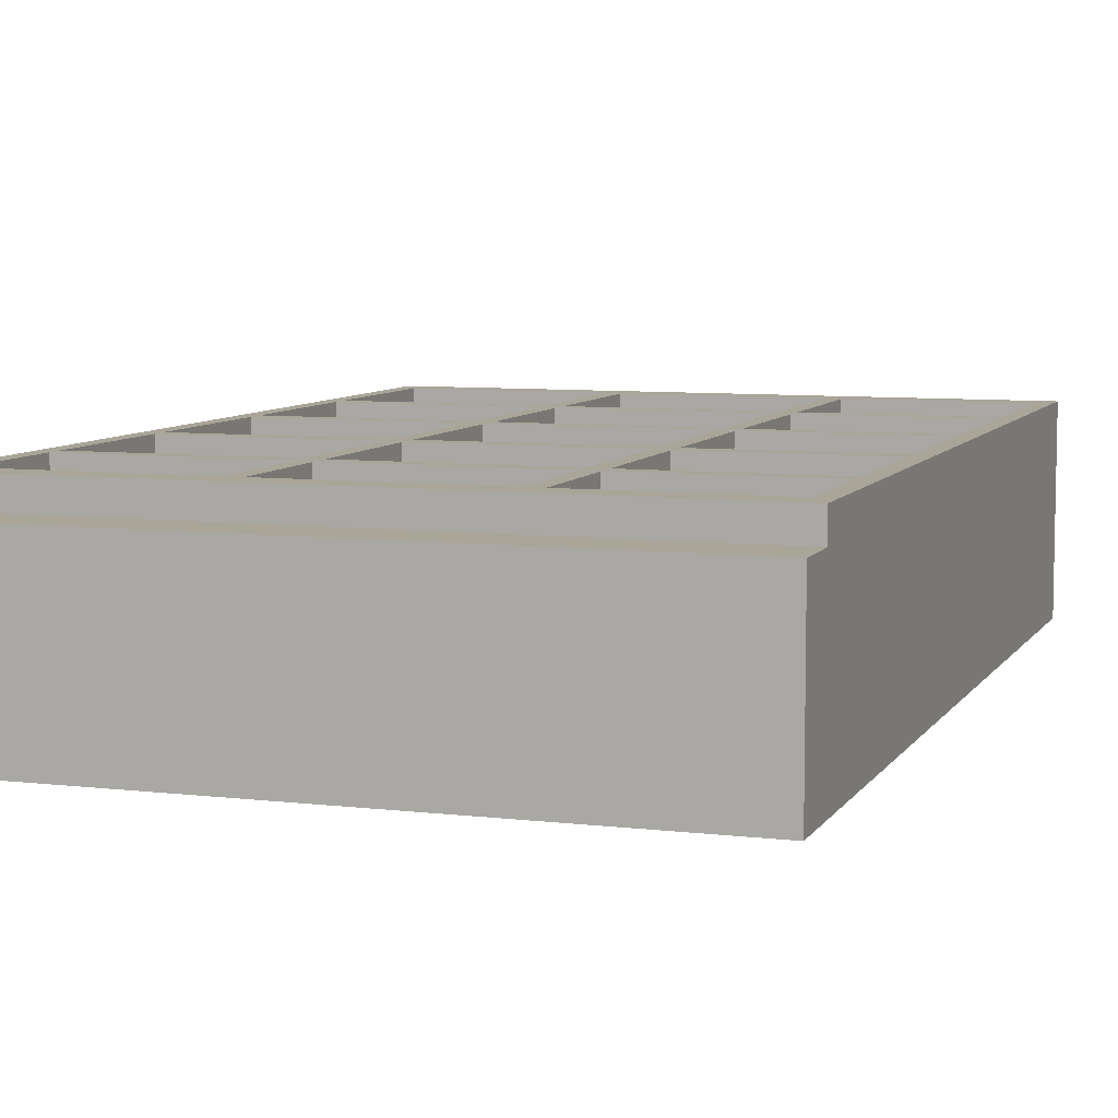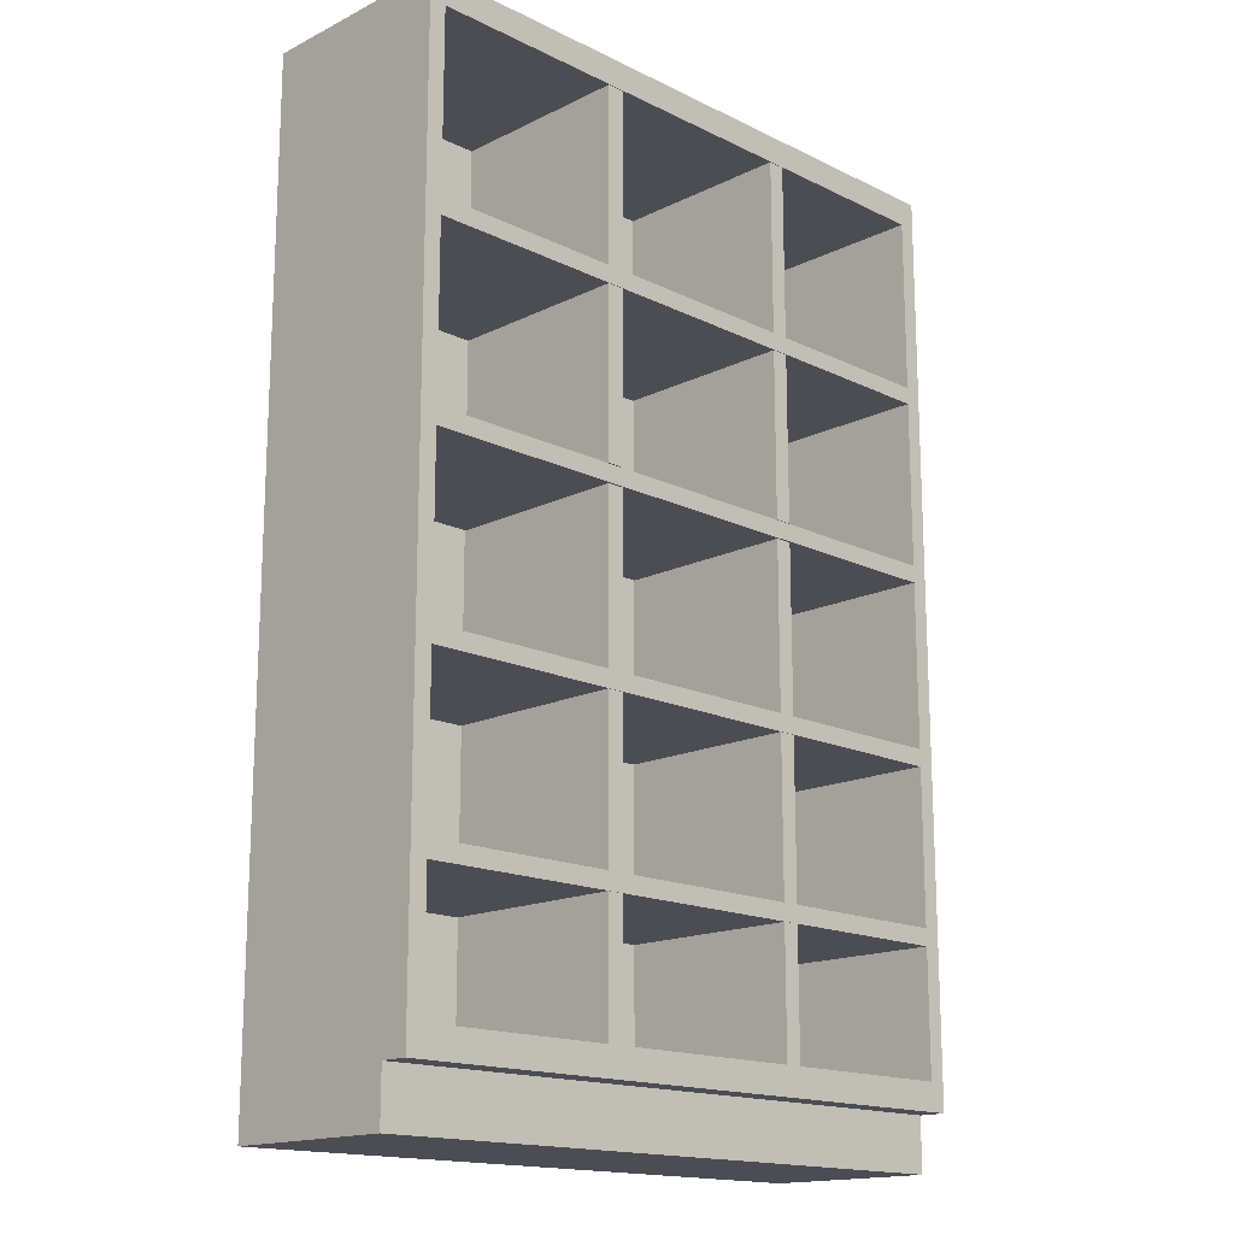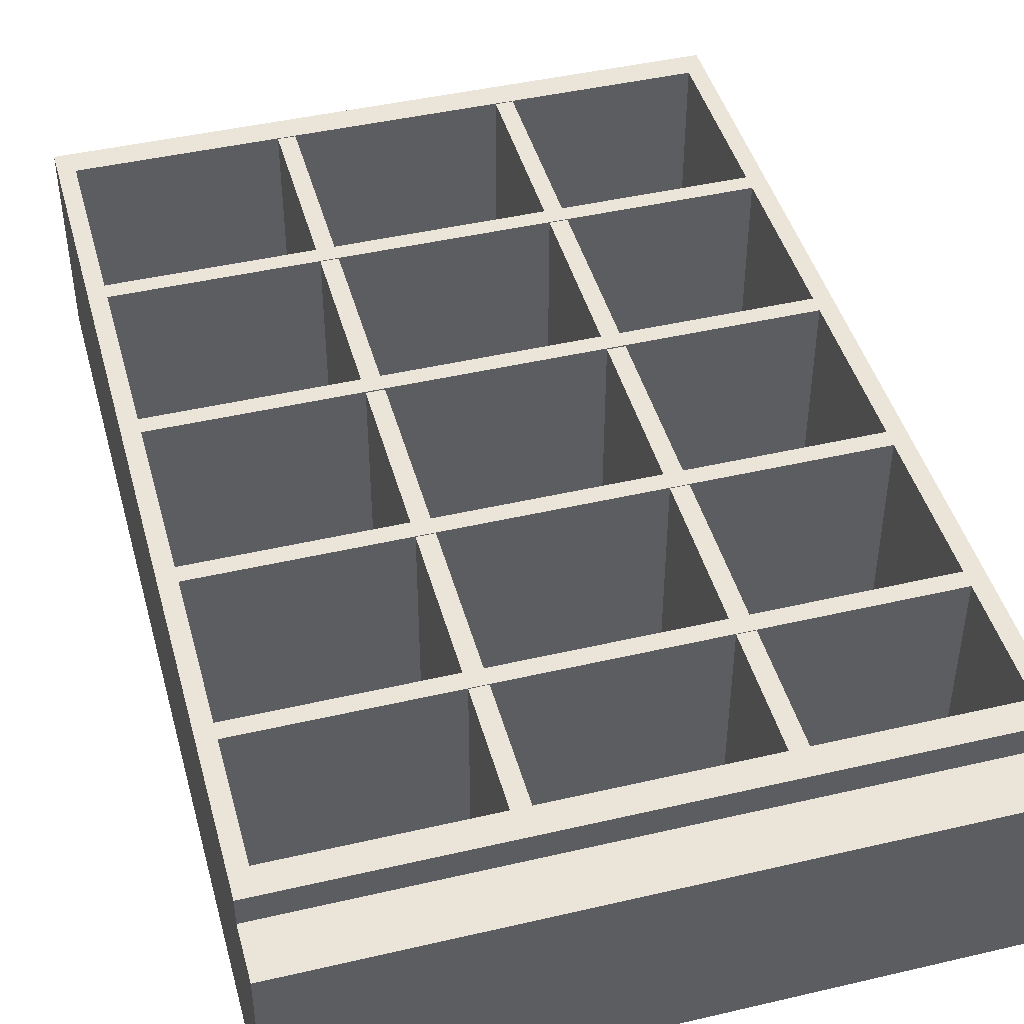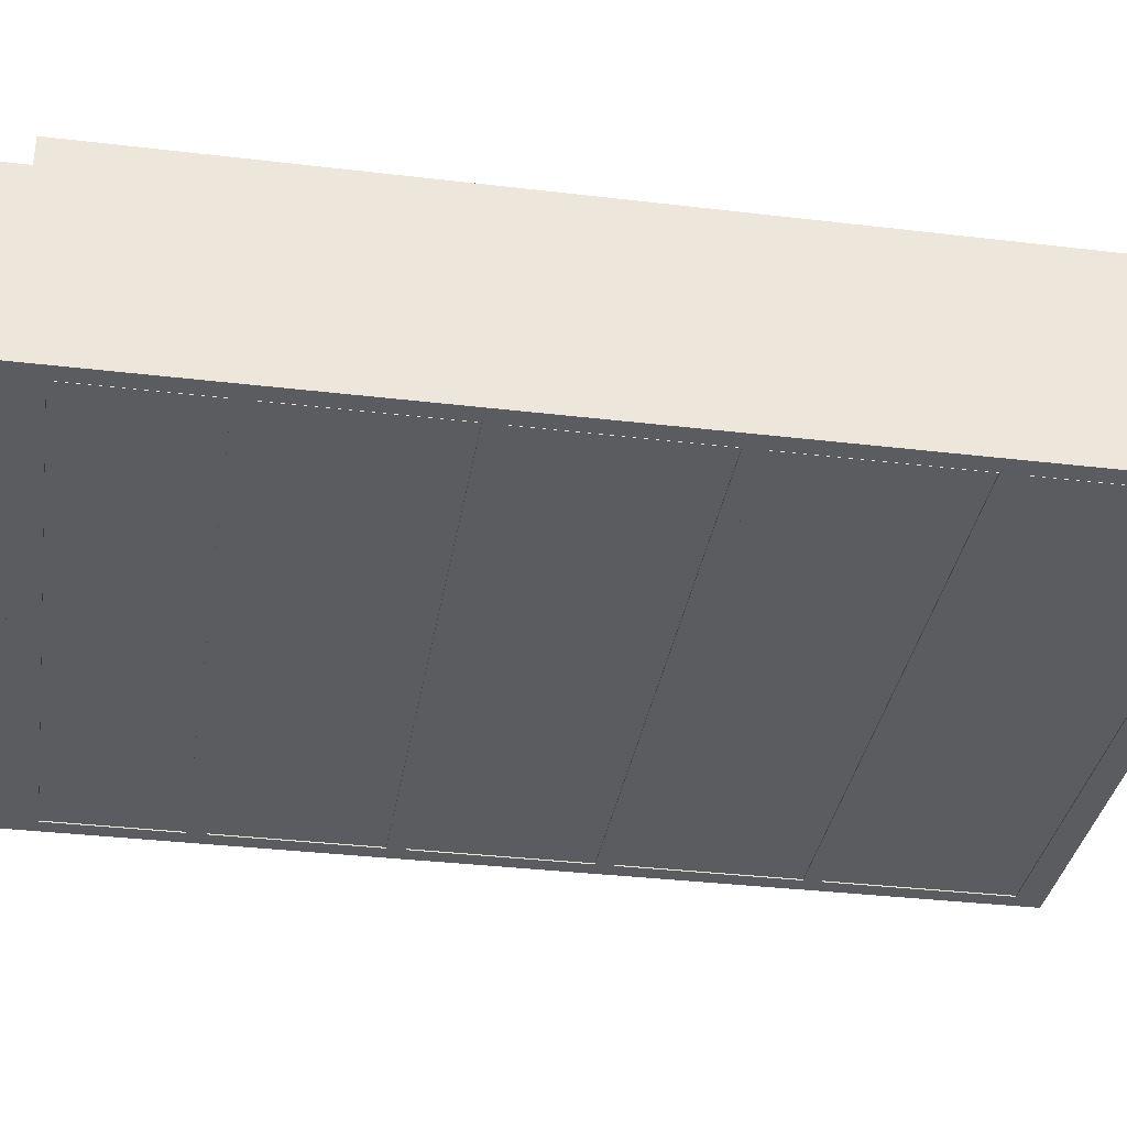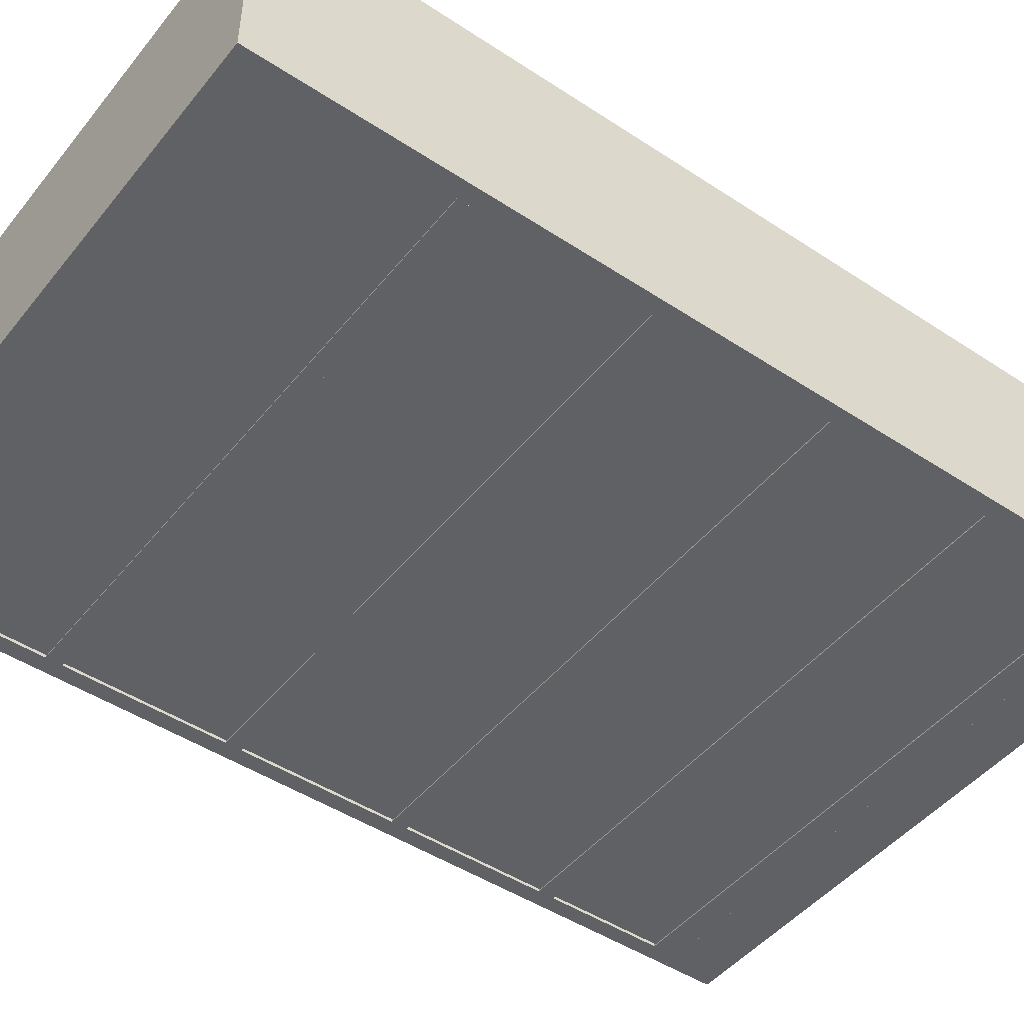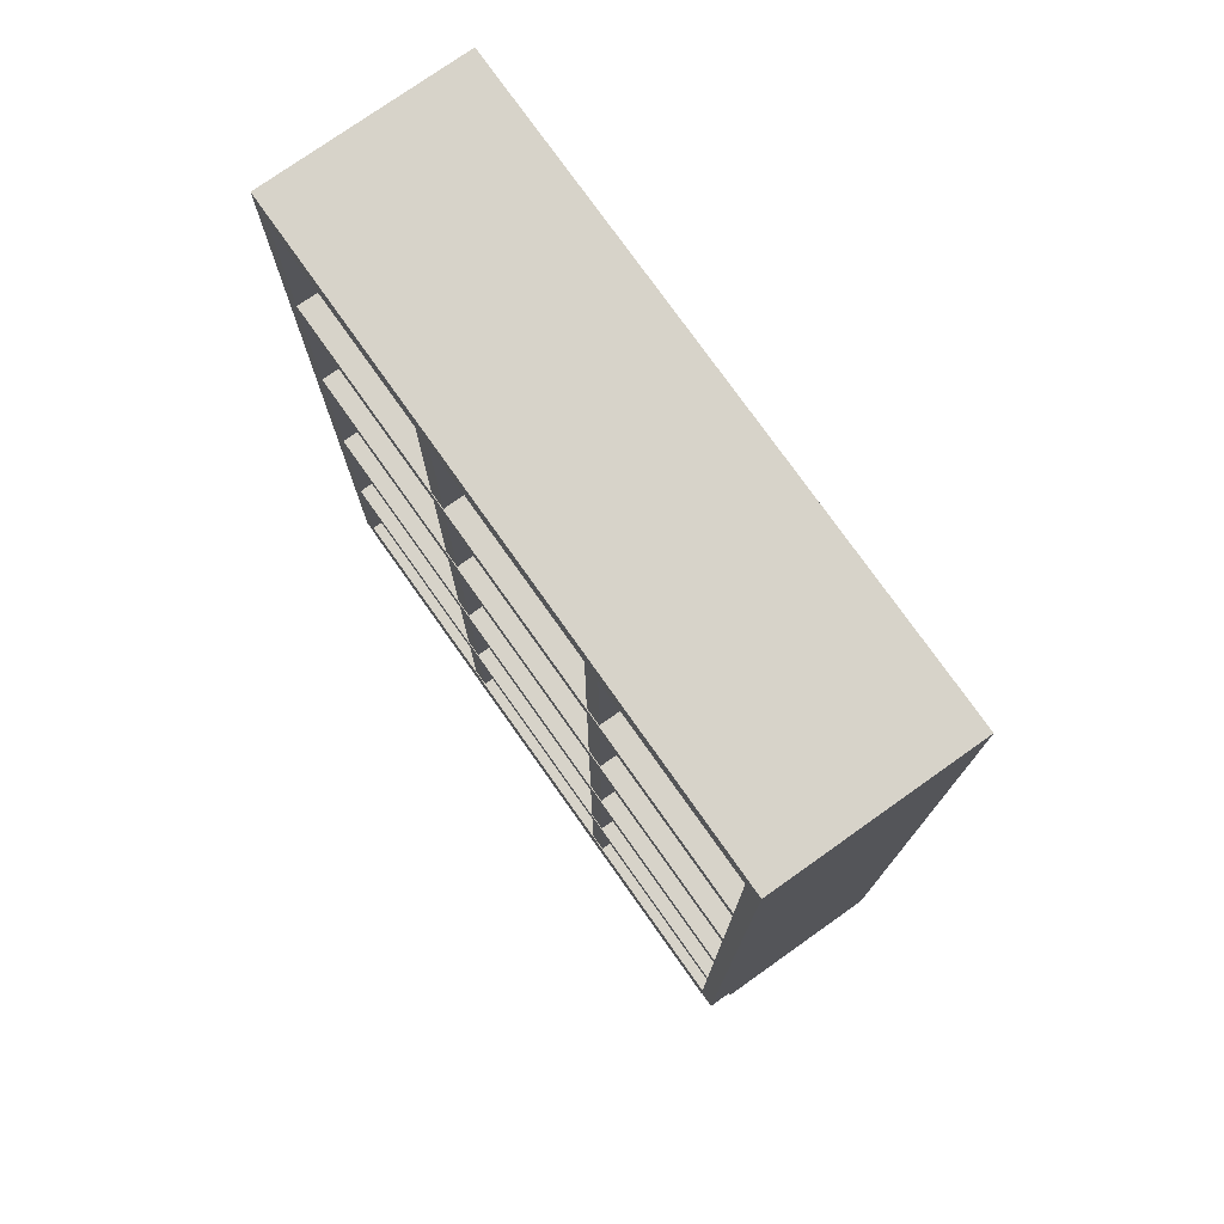
<metadata>
{"format":"obj","ext":"obj","renderer":"f3d","projection":"perspective","resolution":1024,"background":"white","views":[{"elev":7.4,"azim":18.8,"up":"+Z"},{"elev":-16.3,"azim":-44.9,"up":"+Y"},{"elev":44.6,"azim":-15.2,"up":"+Z"},{"elev":-34.5,"azim":80.9,"up":"+Z"},{"elev":-47.1,"azim":-126.7,"up":"+Z"},{"elev":76.4,"azim":54.7,"up":"+Y"}]}
</metadata>
<code>
v 0.6438 0.105 0.225
v 0.6438 0.07794 0.225
v 0.0416 0.105 0.225
v 0.0416 0.07794 0.225
v 0.0416 0.5923 0.02502
v 0.6438 0.5923 0.02502
v 0.0416 0.5756 0.02502
v 0.6438 0.5756 0.02502
v 0.6438 0.5756 0.2246
v 0.0416 0.5756 0.2246
v 0.0416 0.5923 0.2246
v 0.6438 0.5923 0.2246
v 0.4652 0.7736 0.2239
v 0.4652 0.9485 0.2239
v 0.4484 0.7736 0.2239
v 0.4484 0.9485 0.2239
v 0.4484 0.7736 0.04108
v 0.4652 0.7736 0.04108
v 0.4652 0.9485 0.04108
v 0.4484 0.9485 0.04108
v 0.251 0.7736 0.2239
v 0.251 0.9485 0.2239
v 0.2342 0.7736 0.2239
v 0.2342 0.9485 0.2239
v 0.2342 0.7736 0.04108
v 0.251 0.7736 0.04108
v 0.251 0.9485 0.04108
v 0.2342 0.9485 0.04108
v 0.4652 0.5931 0.2239
v 0.4652 0.759 0.2239
v 0.4484 0.5931 0.2239
v 0.4484 0.759 0.2239
v 0.4484 0.5931 0.04108
v 0.4652 0.5931 0.04108
v 0.4652 0.759 0.04108
v 0.4484 0.759 0.04108
v 0.251 0.5931 0.2239
v 0.251 0.759 0.2239
v 0.2342 0.5931 0.2239
v 0.2342 0.759 0.2239
v 0.2342 0.5931 0.04108
v 0.251 0.5931 0.04108
v 0.251 0.759 0.04108
v 0.2342 0.759 0.04108
v 0.4652 0.4126 0.2239
v 0.4652 0.575 0.2239
v 0.4484 0.4126 0.2239
v 0.4484 0.575 0.2239
v 0.4484 0.4126 0.04108
v 0.4652 0.4126 0.04108
v 0.4652 0.575 0.04108
v 0.4484 0.575 0.04108
v 0.251 0.4126 0.2239
v 0.251 0.575 0.2239
v 0.2342 0.4126 0.2239
v 0.2342 0.575 0.2239
v 0.2342 0.4126 0.04108
v 0.251 0.4126 0.04108
v 0.251 0.575 0.04108
v 0.2342 0.575 0.04108
v 0.4652 0.2436 0.2239
v 0.4652 0.396 0.2239
v 0.4484 0.2436 0.2239
v 0.4484 0.396 0.2239
v 0.4484 0.2436 0.04108
v 0.4652 0.2436 0.04108
v 0.4652 0.396 0.04108
v 0.4484 0.396 0.04108
v 0.251 0.2436 0.2239
v 0.251 0.396 0.2239
v 0.2342 0.2436 0.2239
v 0.2342 0.396 0.2239
v 0.2342 0.2436 0.04108
v 0.251 0.2436 0.04108
v 0.251 0.396 0.04108
v 0.2342 0.396 0.04108
v 0.0416 0.2441 0.02502
v 0.6438 0.2441 0.02502
v 0.0416 0.2274 0.02502
v 0.6438 0.2274 0.02502
v 0.6438 0.2274 0.2246
v 0.0416 0.2274 0.2246
v 0.0416 0.2441 0.2246
v 0.6438 0.2441 0.2246
v 0.4652 0.1051 0.2239
v 0.4652 0.2279 0.2239
v 0.4484 0.1051 0.2239
v 0.4484 0.2279 0.2239
v 0.4484 0.1051 0.04108
v 0.4652 0.1051 0.04108
v 0.4652 0.2279 0.04108
v 0.4484 0.2279 0.04108
v 0.251 0.1051 0.2239
v 0.251 0.2279 0.2239
v 0.2342 0.1051 0.2239
v 0.2342 0.2279 0.2239
v 0.2342 0.1051 0.04108
v 0.251 0.1051 0.04108
v 0.251 0.2279 0.04108
v 0.2342 0.2279 0.04108
v 0.04119 0.08661 0.04137
v 0.04119 0.9504 0.04137
v 0.04119 0.08661 0.02616
v 0.04119 0.9504 0.02616
v 0.6419 0.08661 0.02616
v 0.6419 0.08661 0.04137
v 0.6419 0.9504 0.04137
v 0.6419 0.9504 0.02616
v 0.04162 0.7744 0.02502
v 0.6438 0.7744 0.02502
v 0.04162 0.7578 0.02502
v 0.6438 0.7578 0.02502
v 0.6438 0.7578 0.2246
v 0.04162 0.7578 0.2246
v 0.04162 0.7744 0.2246
v 0.6438 0.7744 0.2246
v 0.04162 0.4126 0.02502
v 0.6438 0.4126 0.02502
v 0.04162 0.3959 0.02502
v 0.6438 0.3959 0.02502
v 0.6438 0.3959 0.2246
v 0.04162 0.3959 0.2246
v 0.04162 0.4126 0.2246
v 0.6438 0.4126 0.2246
v 0.025 0.07787 0.2246
v 0.04162 0.07787 0.2246
v 0.025 0.9483 0.2246
v 0.04162 0.9483 0.2246
v 0.6438 0.07787 0.2246
v 0.6604 0.07787 0.2246
v 0.6438 0.9483 0.2246
v 0.6604 0.9483 0.2246
v 0.04162 0.9483 0.02502
v 0.04162 0.07787 0.02502
v 0.025 0.9483 0.02502
v 0.025 0.07787 0.02502
v 0.6438 0.07787 0.02502
v 0.6438 0.9483 0.02502
v 0.6604 0.07787 0.02502
v 0.6604 0.9483 0.02502
v 0.04162 0.1046 0.2246
v 0.6438 0.1046 0.02502
v 0.6438 0.1046 0.2246
v 0.04162 0.1046 0.02502
v 0.025 0.975 0.02502
v 0.6604 0.975 0.02502
v 0.6604 0.975 0.2246
v 0.025 0.975 0.2246
v 0.025 0.07791 0.02502
v 0.6604 0.07791 0.02502
v 0.025 0.025 0.025
v 0.025 0.025 0.1975
v 0.025 0.0782 0.025
v 0.025 0.0782 0.1975
v 0.6604 0.025 0.025
v 0.6604 0.0782 0.025
v 0.6604 0.0782 0.1975
v 0.6604 0.025 0.1975
v 0.025 0.0782 0.1975
v 0.025 0.0782 0.025
v 0.6604 0.0782 0.025
v 0.6604 0.07788 0.02502
v 0.025 0.07788 0.02502
v 0.6604 0.07791 0.02502
v 0.025 0.07791 0.02502
v 0.0416 0.105 0.225
v 0.6438 0.105 0.225
v 0.0416 0.07794 0.225
v 0.6438 0.07794 0.225
f 1 2 3
f 4 3 2
f 5 6 7
f 8 7 6
f 9 10 8
f 7 8 10
f 10 11 7
f 5 7 11
f 9 8 12
f 6 12 8
f 12 6 11
f 5 11 6
f 11 10 12
f 10 9 12
f 13 14 15
f 14 16 15
f 17 18 15
f 18 13 15
f 18 19 13
f 19 14 13
f 19 20 14
f 20 16 14
f 20 17 16
f 17 15 16
f 20 19 17
f 19 18 17
f 21 22 23
f 22 24 23
f 25 26 23
f 26 21 23
f 26 27 21
f 27 22 21
f 27 28 22
f 28 24 22
f 28 25 24
f 25 23 24
f 28 27 25
f 27 26 25
f 29 30 31
f 30 32 31
f 33 34 31
f 34 29 31
f 34 35 29
f 35 30 29
f 35 36 30
f 36 32 30
f 36 33 32
f 33 31 32
f 36 35 33
f 35 34 33
f 37 38 39
f 38 40 39
f 41 42 39
f 42 37 39
f 42 43 37
f 43 38 37
f 43 44 38
f 44 40 38
f 44 41 40
f 41 39 40
f 44 43 41
f 43 42 41
f 45 46 47
f 46 48 47
f 49 50 47
f 50 45 47
f 50 51 45
f 51 46 45
f 51 52 46
f 52 48 46
f 52 49 48
f 49 47 48
f 52 51 49
f 51 50 49
f 53 54 55
f 54 56 55
f 57 58 55
f 58 53 55
f 58 59 53
f 59 54 53
f 59 60 54
f 60 56 54
f 60 57 56
f 57 55 56
f 60 59 57
f 59 58 57
f 61 62 63
f 62 64 63
f 65 66 63
f 66 61 63
f 66 67 61
f 67 62 61
f 67 68 62
f 68 64 62
f 68 65 64
f 65 63 64
f 68 67 65
f 67 66 65
f 69 70 71
f 70 72 71
f 73 74 71
f 74 69 71
f 74 75 69
f 75 70 69
f 75 76 70
f 76 72 70
f 76 73 72
f 73 71 72
f 76 75 73
f 75 74 73
f 77 78 79
f 80 79 78
f 81 82 80
f 79 80 82
f 82 83 79
f 77 79 83
f 81 80 84
f 78 84 80
f 84 78 83
f 77 83 78
f 83 82 84
f 82 81 84
f 85 86 87
f 86 88 87
f 89 90 87
f 90 85 87
f 90 91 85
f 91 86 85
f 91 92 86
f 92 88 86
f 92 89 88
f 89 87 88
f 92 91 89
f 91 90 89
f 93 94 95
f 94 96 95
f 97 98 95
f 98 93 95
f 98 99 93
f 99 94 93
f 99 100 94
f 100 96 94
f 100 97 96
f 97 95 96
f 100 99 97
f 99 98 97
f 101 102 103
f 102 104 103
f 105 106 103
f 106 101 103
f 106 107 101
f 107 102 101
f 107 108 102
f 108 104 102
f 108 105 104
f 105 103 104
f 108 107 105
f 107 106 105
f 109 110 111
f 112 111 110
f 113 114 112
f 111 112 114
f 114 115 111
f 109 111 115
f 113 112 116
f 110 116 112
f 116 110 115
f 109 115 110
f 117 118 119
f 120 119 118
f 121 122 120
f 119 120 122
f 122 123 119
f 117 119 123
f 121 120 124
f 118 124 120
f 124 118 123
f 117 123 118
f 125 126 127
f 128 127 126
f 129 130 131
f 130 131 132
f 128 126 133
f 134 133 126
f 127 135 125
f 136 125 135
f 126 125 134
f 136 134 125
f 128 133 127
f 135 127 133
f 136 135 134
f 133 134 135
f 137 138 139
f 140 139 138
f 132 131 140
f 138 140 131
f 130 129 139
f 137 139 129
f 129 138 131
f 138 129 137
f 132 130 140
f 139 140 130
f 129 126 137
f 134 137 126
f 141 142 143
f 142 141 144
f 134 141 126
f 141 134 144
f 129 137 143
f 142 143 137
f 144 142 134
f 137 134 142
f 145 146 135
f 146 135 140
f 147 140 132
f 140 147 146
f 127 148 135
f 145 135 148
f 147 146 148
f 145 148 146
f 140 127 132
f 127 140 135
f 136 149 139
f 150 139 149
f 148 127 147
f 127 132 147
f 115 114 116
f 114 113 116
f 123 122 124
f 122 121 124
f 143 126 141
f 126 129 143
f 151 152 153
f 154 153 152
f 155 151 156
f 153 156 151
f 155 157 158
f 157 155 156
f 152 158 154
f 157 154 158
f 155 156 158
f 156 158 157
f 151 155 152
f 152 155 158
f 159 160 161
f 162 163 164
f 163 165 164
f 166 167 168
f 167 169 168

</code>
